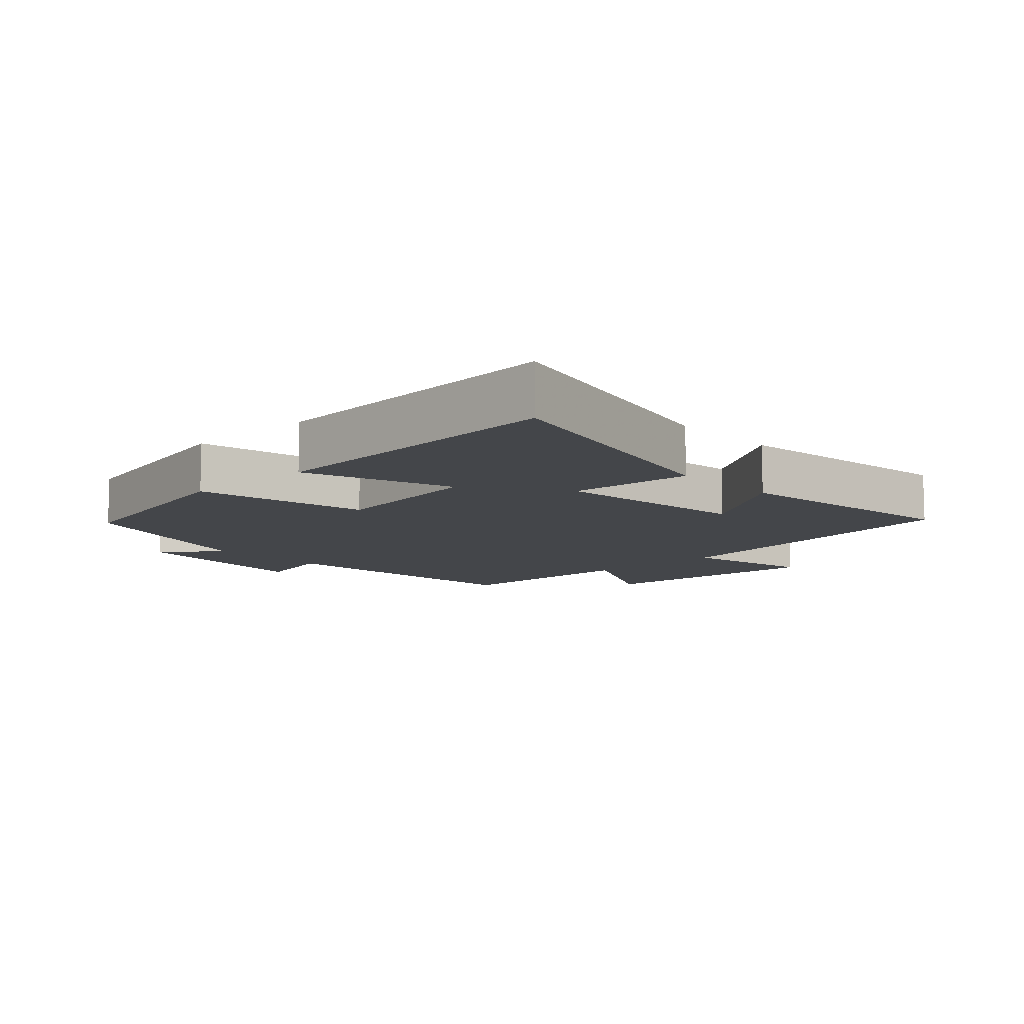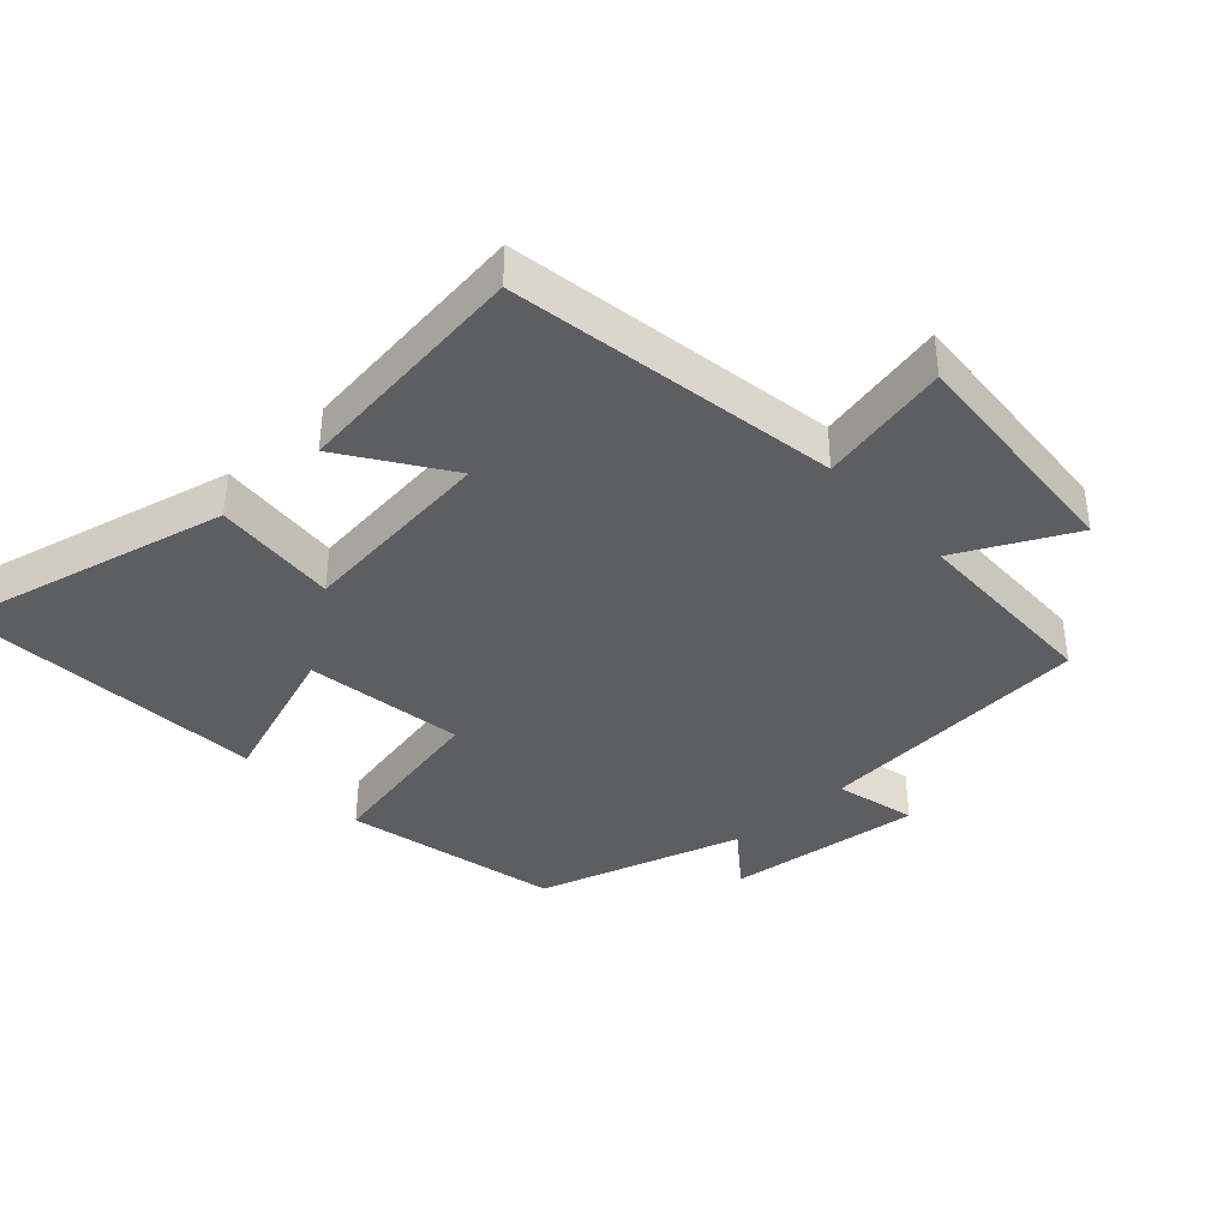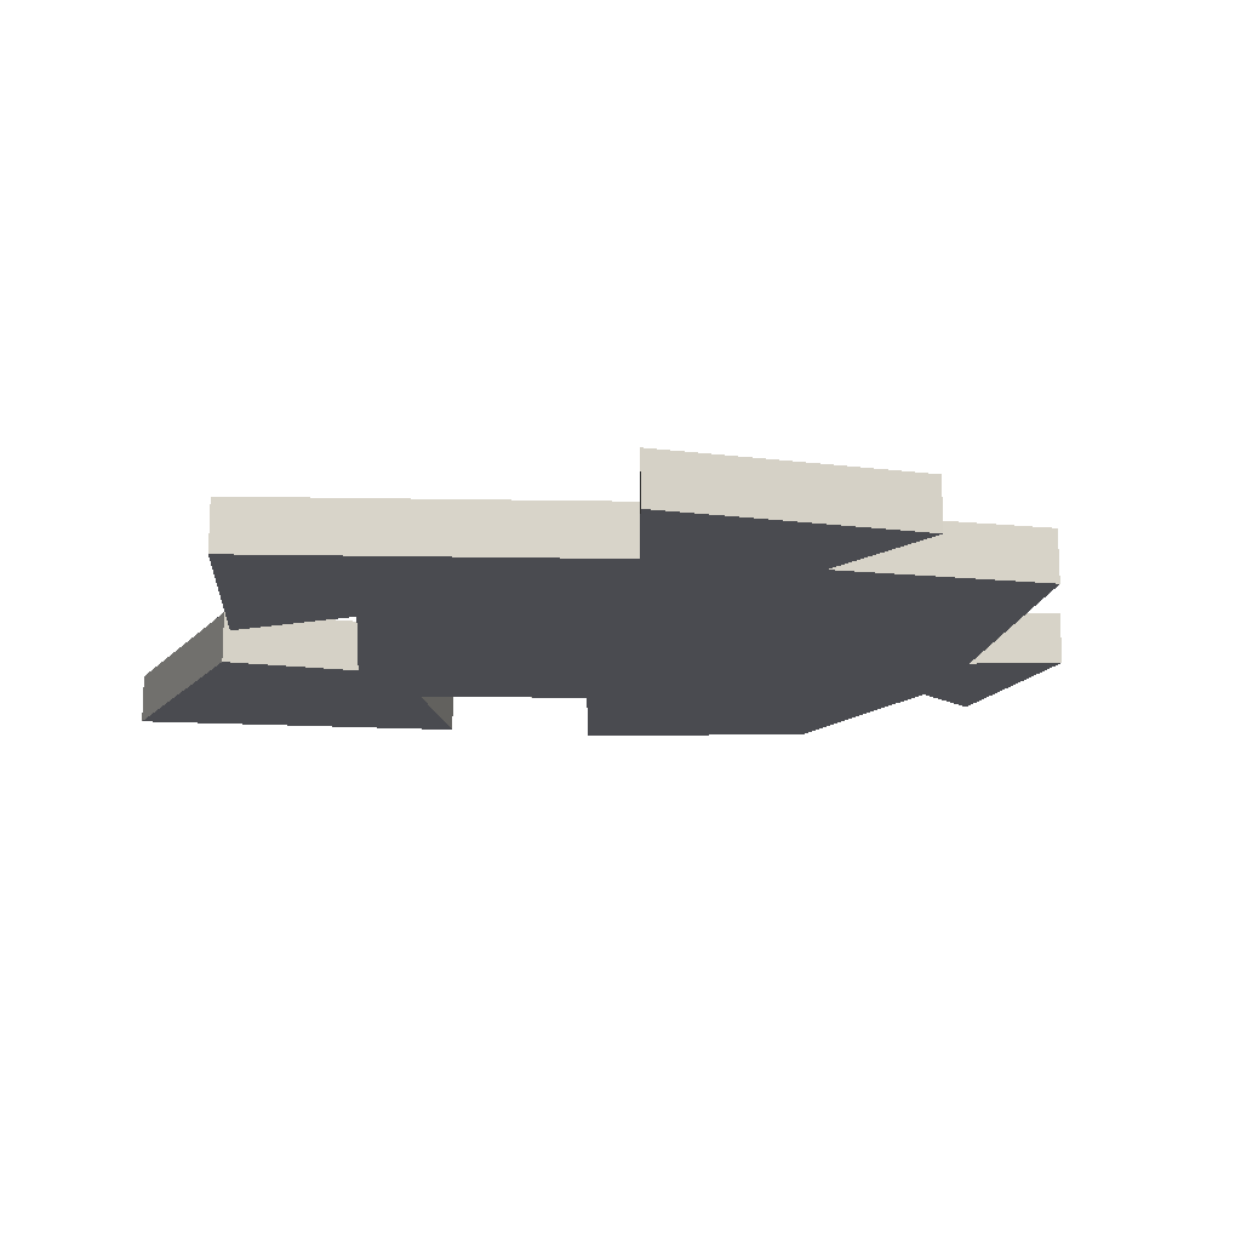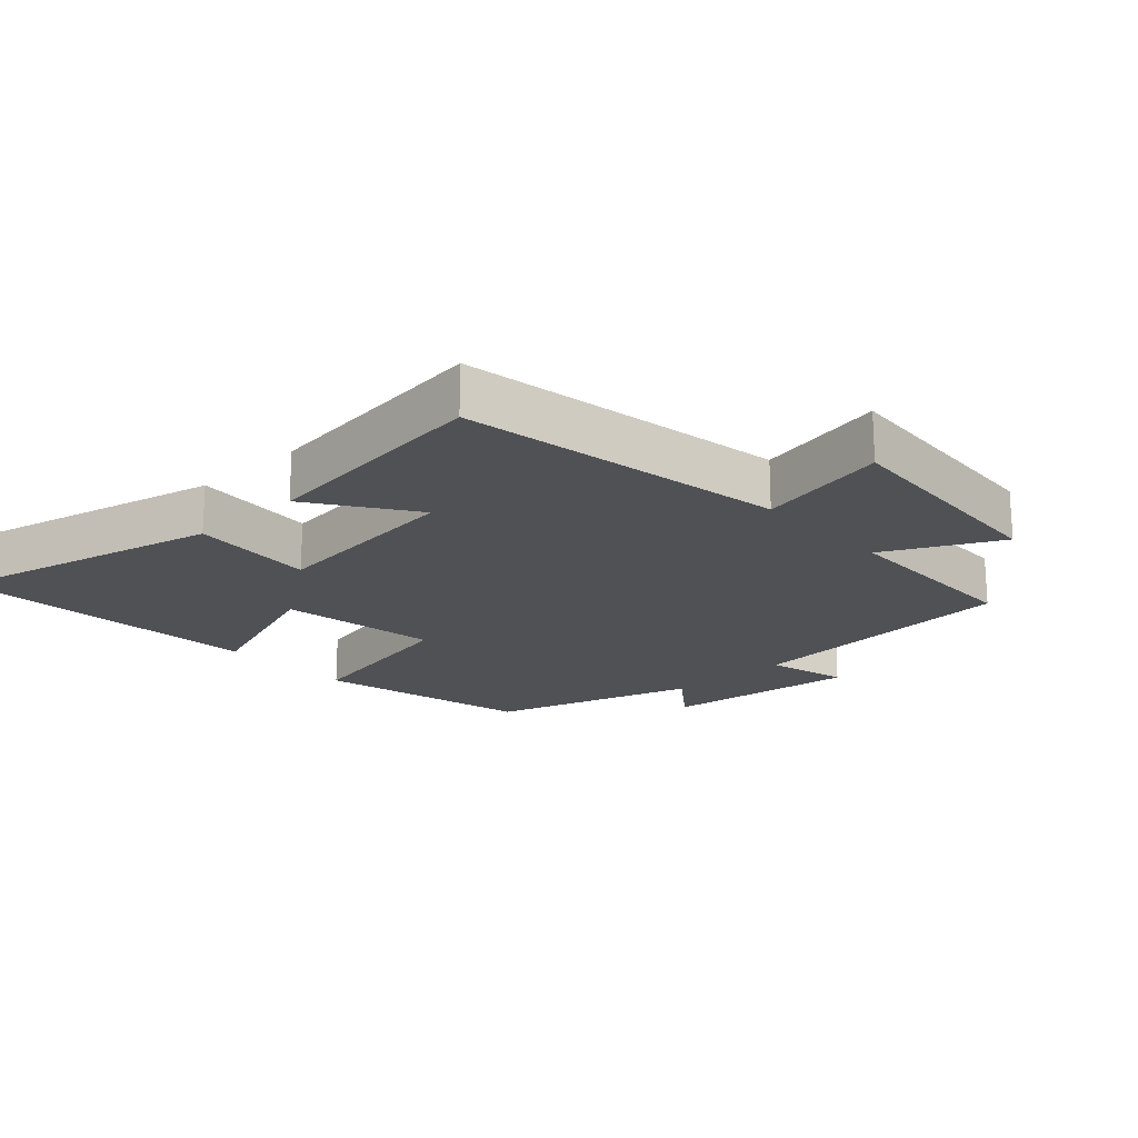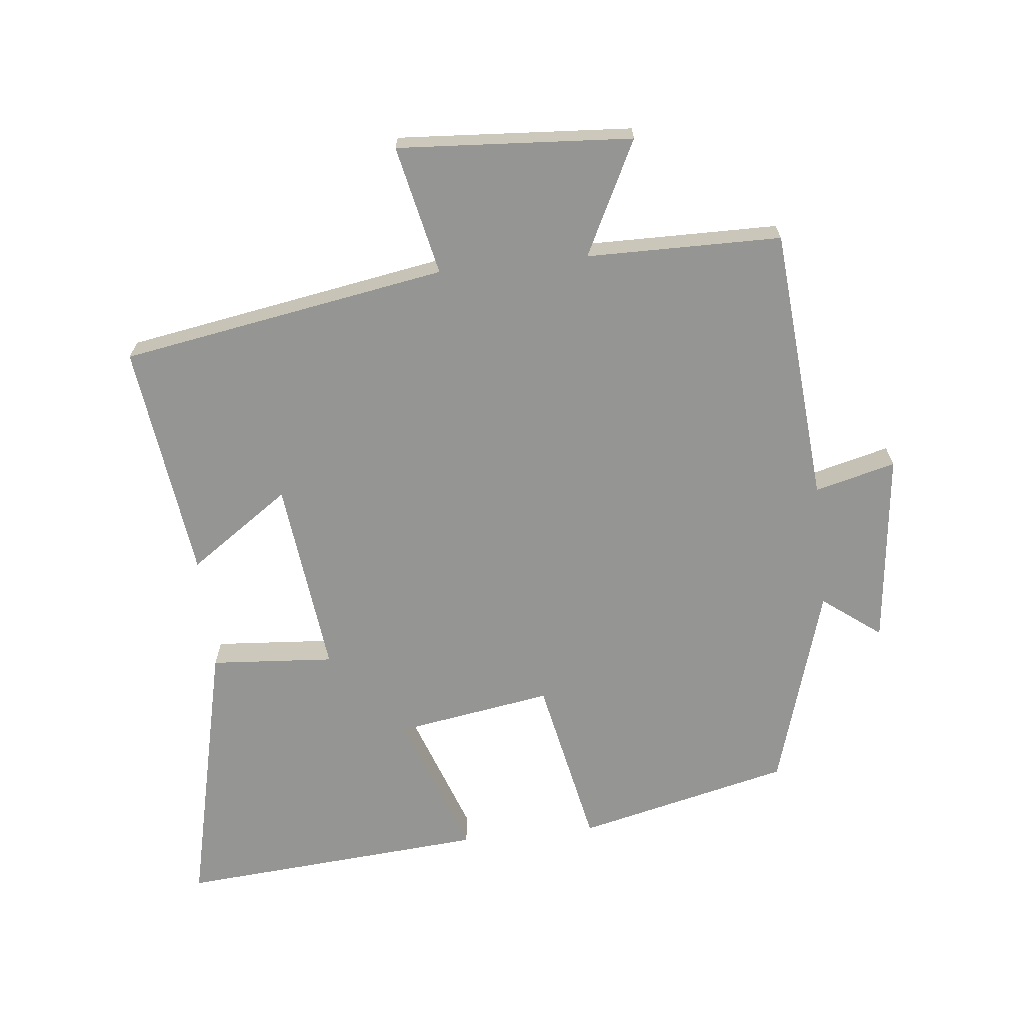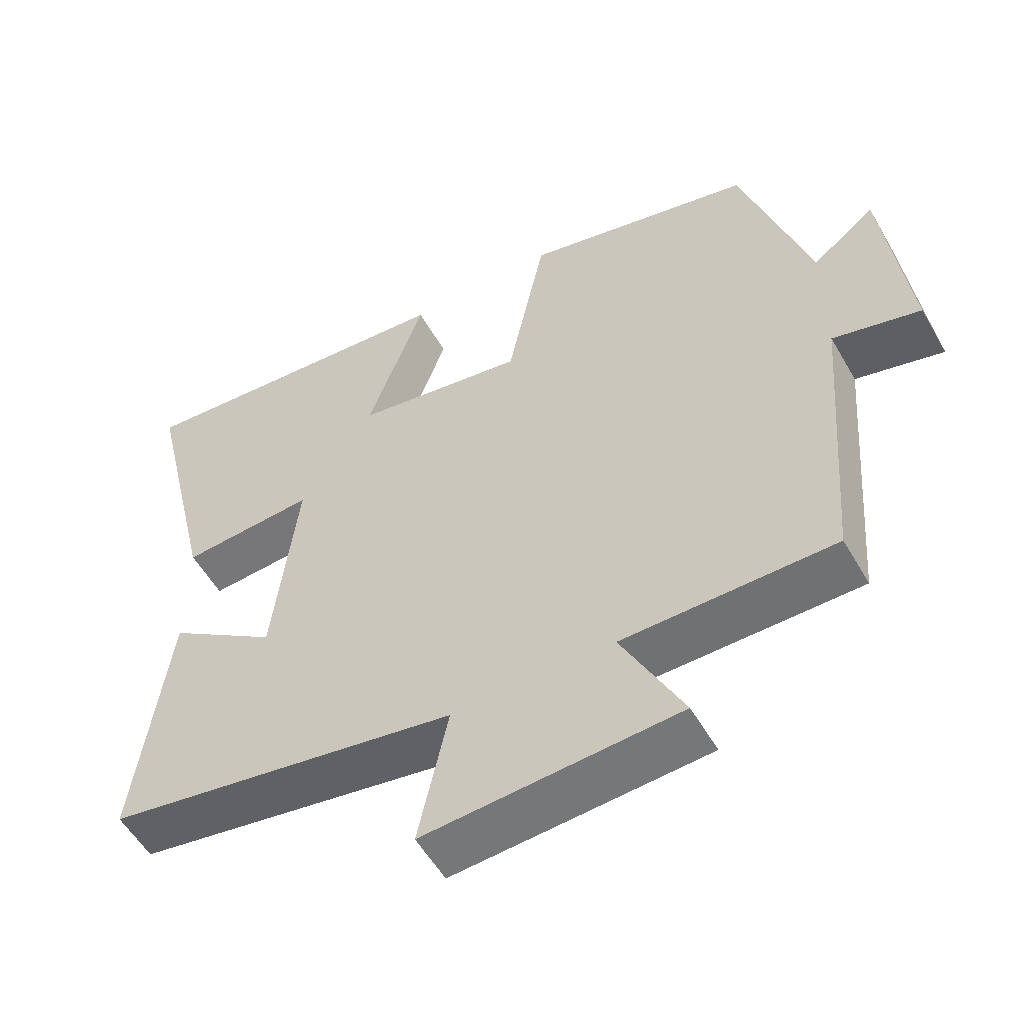
<metadata>
{"format":"obj","ext":"obj","renderer":"f3d","projection":"perspective","resolution":1024,"background":"white","views":[{"elev":-9.8,"azim":42.9,"up":"+Y"},{"elev":-38.6,"azim":132.3,"up":"+Y"},{"elev":-14.4,"azim":168.1,"up":"+Y"},{"elev":-19.5,"azim":132.6,"up":"+Y"},{"elev":-67.4,"azim":-173.8,"up":"+Y"},{"elev":-54.8,"azim":-150.5,"up":"+Z"}]}
</metadata>
<code>
v -0.467 0.07 -0.497
v -0.5 0.07 -0.08
v -0.622 0.07 -0.111
v -0.588 0.07 0.183
v -0.5 0.07 0.116
v -0.406 0.07 0.424
v -0.083 0.07 0.5
v -0.03 0.07 0.239
v 0.208 0.07 0.277
v 0.129 0.07 0.5
v 0.597 0.07 0.536
v 0.5 0.07 0.12
v 0.313 0.07 0.134
v 0.347 0.07 -0.164
v 0.5 0.07 -0.058
v 0.546 0.07 -0.417
v 0.053 0.07 -0.5
v 0.095 0.07 -0.696
v -0.259 0.07 -0.672
v -0.173 0.07 -0.5
v -0.467 0 -0.497
v -0.5 0 -0.08
v -0.622 0 -0.111
v -0.588 0 0.183
v -0.5 0 0.116
v -0.406 0 0.424
v -0.083 0 0.5
v -0.03 0 0.239
v 0.208 0 0.277
v 0.129 0 0.5
v 0.597 0 0.536
v 0.5 0 0.12
v 0.313 0 0.134
v 0.347 0 -0.164
v 0.5 0 -0.058
v 0.546 0 -0.417
v 0.053 0 -0.5
v 0.095 0 -0.696
v -0.259 0 -0.672
v -0.173 0 -0.5
f 17 18 19 20
f 17 20 1 2
f 14 15 16 17
f 13 14 17 2
f 11 12 13
f 10 11 13
f 9 10 13
f 13 2 3
f 9 13 3
f 8 9 3
f 5 6 7 8
f 5 8 3
f 3 4 5
f 40 39 38 37
f 22 21 40 37
f 37 36 35 34
f 22 37 34 33
f 33 32 31
f 33 31 30
f 33 30 29
f 23 22 33
f 23 33 29
f 23 29 28
f 28 27 26 25
f 23 28 25
f 25 24 23
f 1 21 22 2
f 2 22 23 3
f 3 23 24 4
f 4 24 25 5
f 5 25 26 6
f 6 26 27 7
f 7 27 28 8
f 8 28 29 9
f 9 29 30 10
f 10 30 31 11
f 11 31 32 12
f 12 32 33 13
f 13 33 34 14
f 14 34 35 15
f 15 35 36 16
f 16 36 37 17
f 17 37 38 18
f 18 38 39 19
f 19 39 40 20
f 20 40 21 1

</code>
